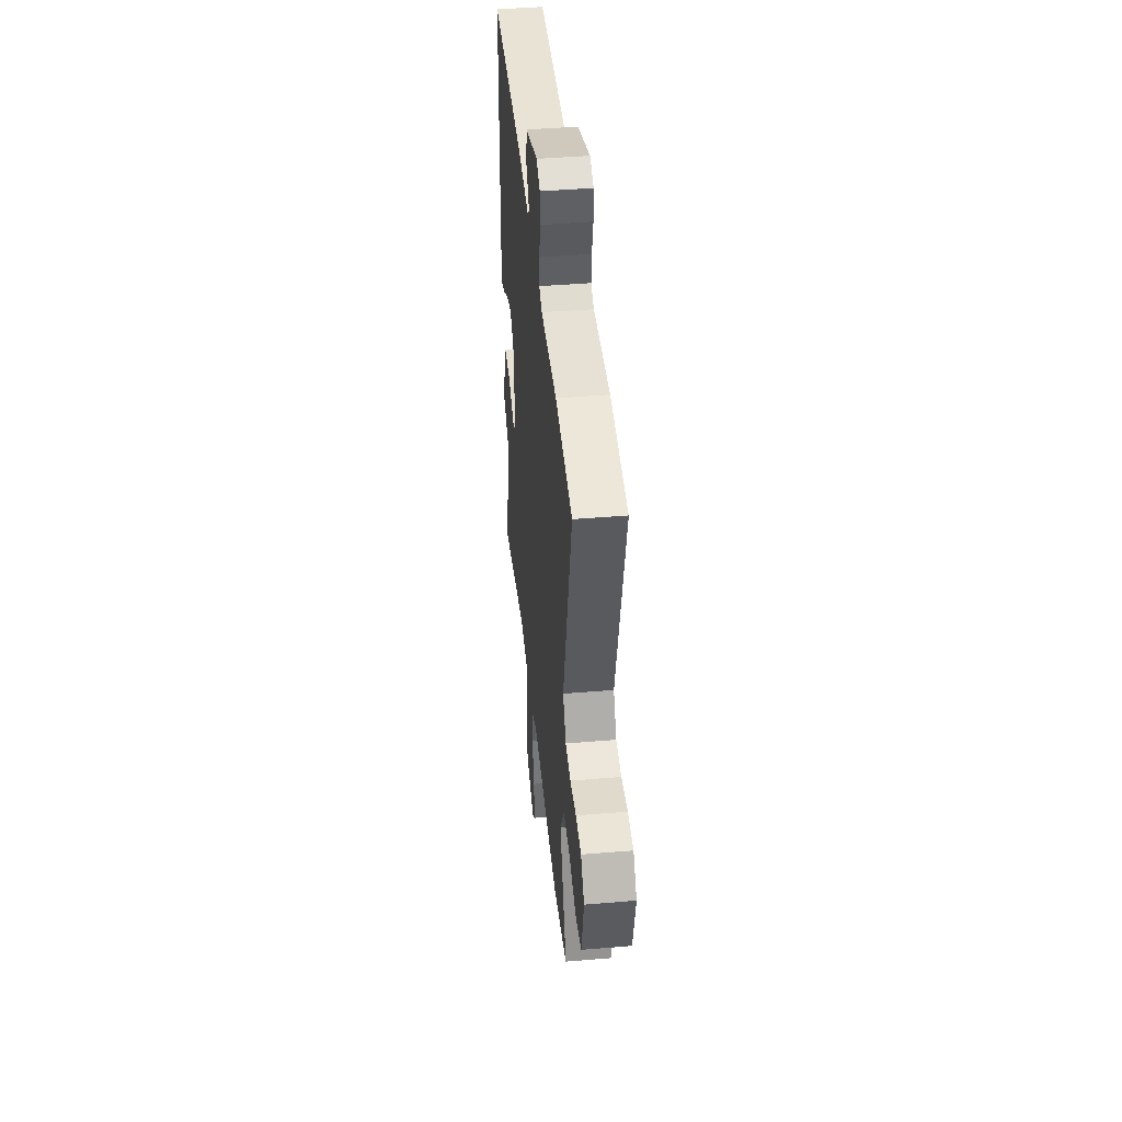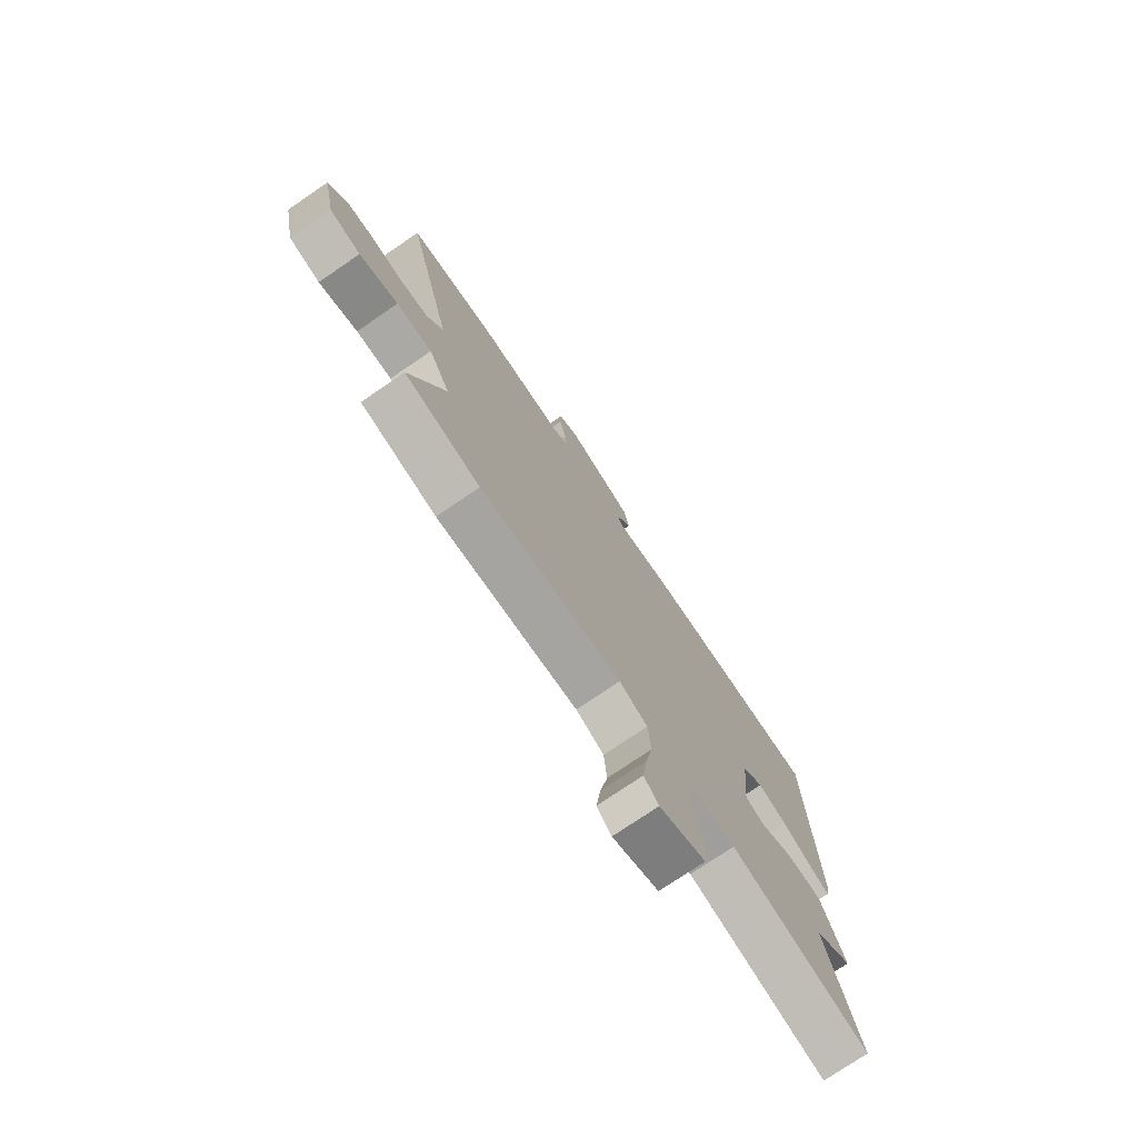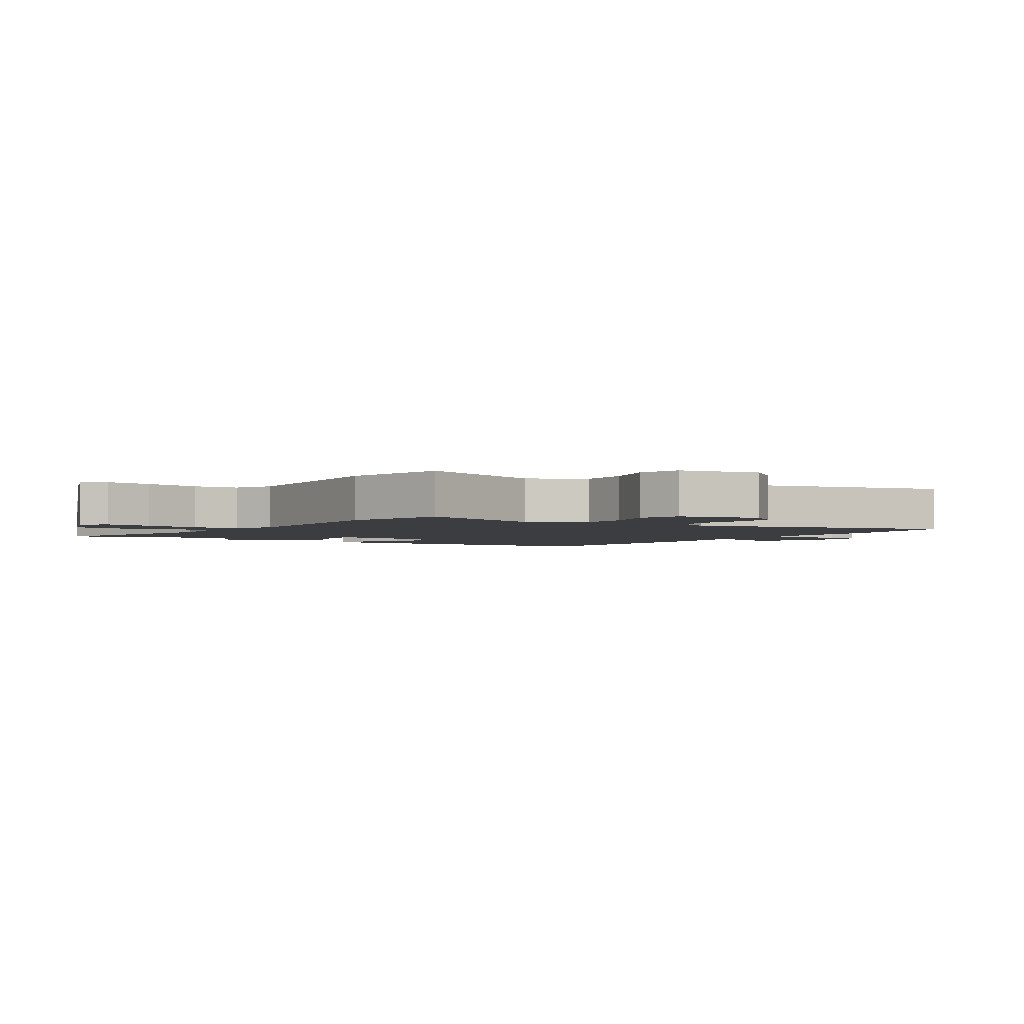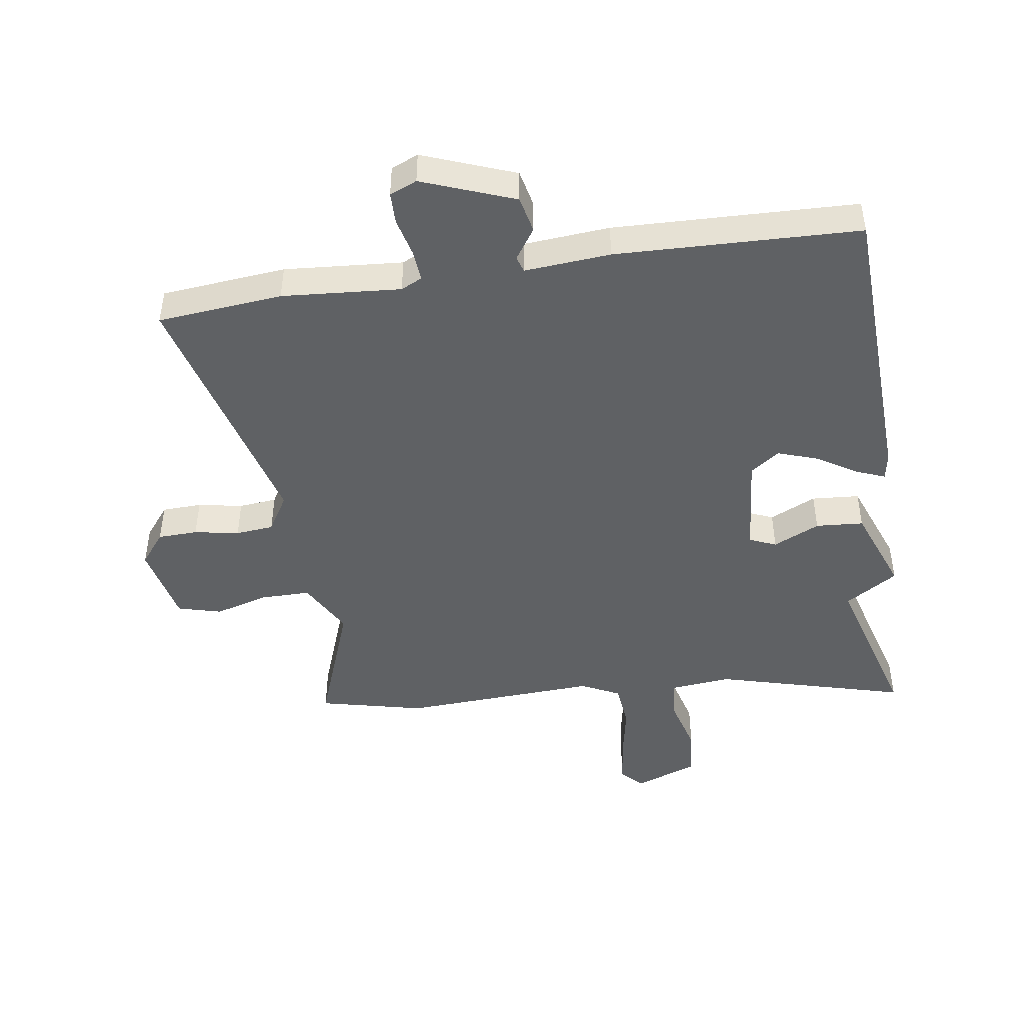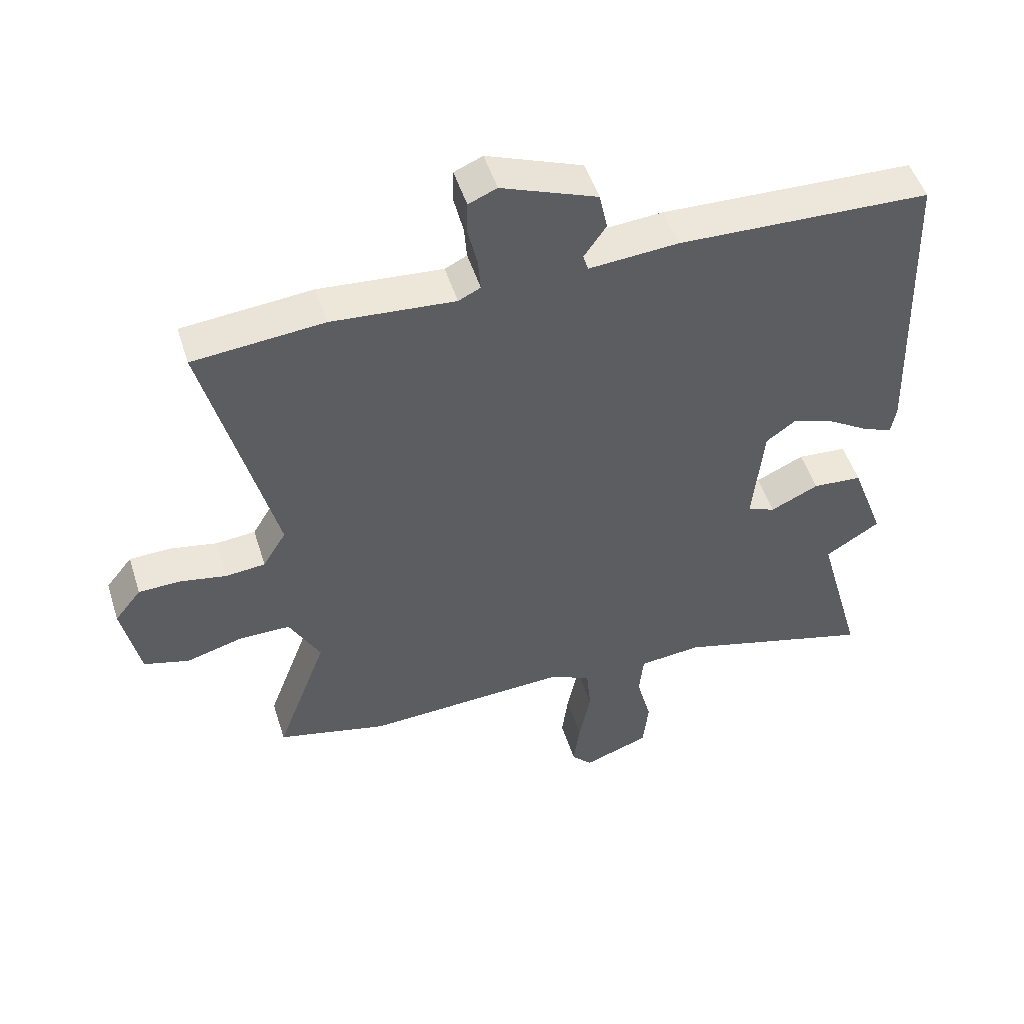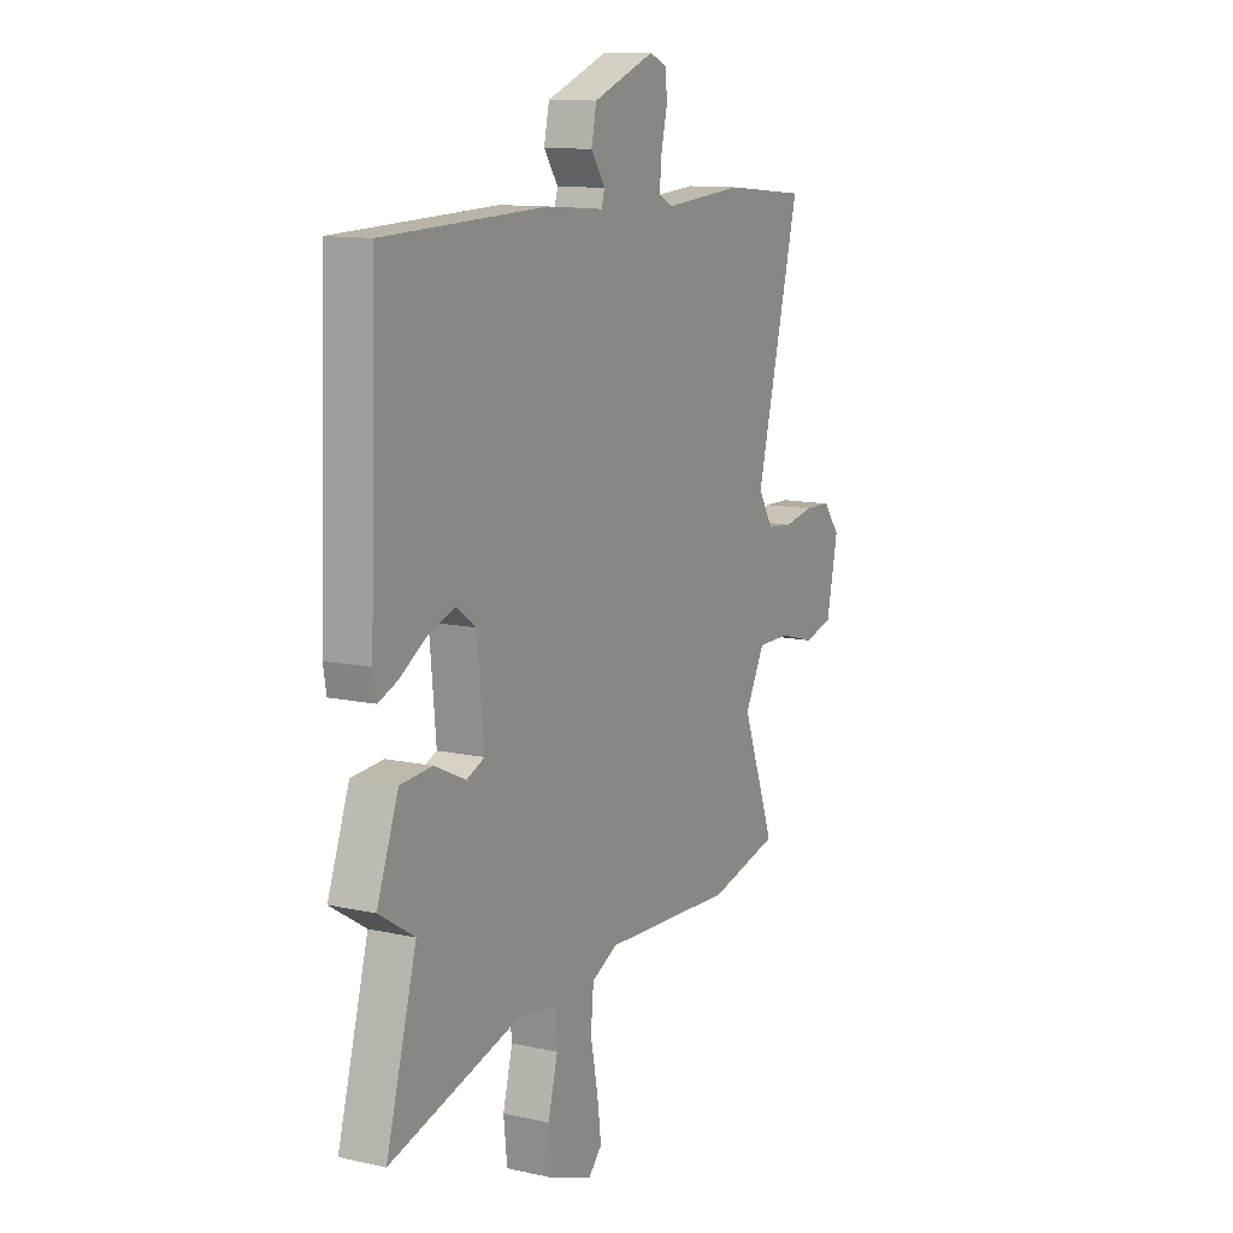
<metadata>
{"format":"obj","ext":"obj","renderer":"f3d","projection":"perspective","resolution":1024,"background":"white","views":[{"elev":44.1,"azim":-95.6,"up":"+Z"},{"elev":-75.3,"azim":-55.7,"up":"+Z"},{"elev":-2.7,"azim":-123.3,"up":"+Y"},{"elev":-45.7,"azim":8.8,"up":"+Y"},{"elev":50.3,"azim":-17.4,"up":"+Z"},{"elev":11.7,"azim":118.1,"up":"+Z"}]}
</metadata>
<code>
v 0.527 0.07 0.496
v 0.545 0.07 0.001
v 0.537 0.07 -0.045
v 0.49 0.07 -0.026
v 0.423 0.07 0.016
v 0.357 0.07 0.039
v 0.309 0.07 0.004
v 0.293 0.07 -0.165
v 0.337 0.07 -0.184
v 0.414 0.07 -0.148
v 0.493 0.07 -0.154
v 0.546 0.07 -0.298
v 0.459 0.07 -0.353
v 0.534 0.07 -0.623
v 0.218 0.07 -0.535
v 0.118 0.07 -0.545
v 0.111 0.07 -0.614
v 0.135 0.07 -0.706
v 0.126 0.07 -0.788
v 0.021 0.07 -0.826
v -0.012 0.07 -0.791
v -0.002 0.07 -0.713
v 0.016 0.07 -0.621
v 0.009 0.07 -0.545
v -0.055 0.07 -0.513
v -0.38 0.07 -0.529
v -0.554 0.07 -0.487
v -0.473 0.07 -0.27
v -0.522 0.07 -0.178
v -0.604 0.07 -0.178
v -0.693 0.07 -0.203
v -0.765 0.07 -0.183
v -0.793 0.07 -0.049
v -0.751 0.07 0.004
v -0.685 0.07 0.006
v -0.611 0.07 -0.008
v -0.548 0.07 -0.002
v -0.511 0.07 0.059
v -0.62 0.07 0.489
v -0.413 0.07 0.508
v -0.217 0.07 0.492
v -0.182 0.07 0.509
v -0.186 0.07 0.561
v -0.201 0.07 0.625
v -0.2 0.07 0.678
v -0.155 0.07 0.697
v -0.003 0.07 0.638
v 0.01 0.07 0.577
v -0.025 0.07 0.526
v -0.017 0.07 0.499
v 0.125 0.07 0.51
v 0.527 0 0.496
v 0.545 0 0.001
v 0.537 0 -0.045
v 0.49 0 -0.026
v 0.423 0 0.016
v 0.357 0 0.039
v 0.309 0 0.004
v 0.293 0 -0.165
v 0.337 0 -0.184
v 0.414 0 -0.148
v 0.493 0 -0.154
v 0.546 0 -0.298
v 0.459 0 -0.353
v 0.534 0 -0.623
v 0.218 0 -0.535
v 0.118 0 -0.545
v 0.111 0 -0.614
v 0.135 0 -0.706
v 0.126 0 -0.788
v 0.021 0 -0.826
v -0.012 0 -0.791
v -0.002 0 -0.713
v 0.016 0 -0.621
v 0.009 0 -0.545
v -0.055 0 -0.513
v -0.38 0 -0.529
v -0.554 0 -0.487
v -0.473 0 -0.27
v -0.522 0 -0.178
v -0.604 0 -0.178
v -0.693 0 -0.203
v -0.765 0 -0.183
v -0.793 0 -0.049
v -0.751 0 0.004
v -0.685 0 0.006
v -0.611 0 -0.008
v -0.548 0 -0.002
v -0.511 0 0.059
v -0.62 0 0.489
v -0.413 0 0.508
v -0.217 0 0.492
v -0.182 0 0.509
v -0.186 0 0.561
v -0.201 0 0.625
v -0.2 0 0.678
v -0.155 0 0.697
v -0.003 0 0.638
v 0.01 0 0.577
v -0.025 0 0.526
v -0.017 0 0.499
v 0.125 0 0.51
f 50 51 1 2
f 46 47 48 49
f 46 49 50
f 43 44 45 46
f 42 43 46 50
f 41 42 50 2
f 38 39 40 41
f 37 38 41
f 33 34 35 36
f 33 36 37
f 30 31 32 33
f 29 30 33 37
f 28 29 37 41
f 25 26 27 28
f 24 25 28 41
f 20 21 22 23
f 18 19 20 23
f 17 18 23 24
f 16 17 24 41
f 13 14 15
f 13 15 16
f 9 10 11 12
f 8 9 12 13
f 2 3 4 5
f 2 5 6
f 41 2 6
f 8 13 16
f 7 8 16 41
f 6 7 41
f 53 52 102 101
f 100 99 98 97
f 101 100 97
f 97 96 95 94
f 101 97 94 93
f 53 101 93 92
f 92 91 90 89
f 92 89 88
f 87 86 85 84
f 88 87 84
f 84 83 82 81
f 88 84 81 80
f 92 88 80 79
f 79 78 77 76
f 92 79 76 75
f 74 73 72 71
f 74 71 70 69
f 75 74 69 68
f 92 75 68 67
f 66 65 64
f 67 66 64
f 63 62 61 60
f 64 63 60 59
f 56 55 54 53
f 57 56 53
f 57 53 92
f 67 64 59
f 92 67 59 58
f 92 58 57
f 1 52 53 2
f 2 53 54 3
f 3 54 55 4
f 4 55 56 5
f 5 56 57 6
f 6 57 58 7
f 7 58 59 8
f 8 59 60 9
f 9 60 61 10
f 10 61 62 11
f 11 62 63 12
f 12 63 64 13
f 13 64 65 14
f 14 65 66 15
f 15 66 67 16
f 16 67 68 17
f 17 68 69 18
f 18 69 70 19
f 19 70 71 20
f 20 71 72 21
f 21 72 73 22
f 22 73 74 23
f 23 74 75 24
f 24 75 76 25
f 25 76 77 26
f 26 77 78 27
f 27 78 79 28
f 28 79 80 29
f 29 80 81 30
f 30 81 82 31
f 31 82 83 32
f 32 83 84 33
f 33 84 85 34
f 34 85 86 35
f 35 86 87 36
f 36 87 88 37
f 37 88 89 38
f 38 89 90 39
f 39 90 91 40
f 40 91 92 41
f 41 92 93 42
f 42 93 94 43
f 43 94 95 44
f 44 95 96 45
f 45 96 97 46
f 46 97 98 47
f 47 98 99 48
f 48 99 100 49
f 49 100 101 50
f 50 101 102 51
f 51 102 52 1

</code>
